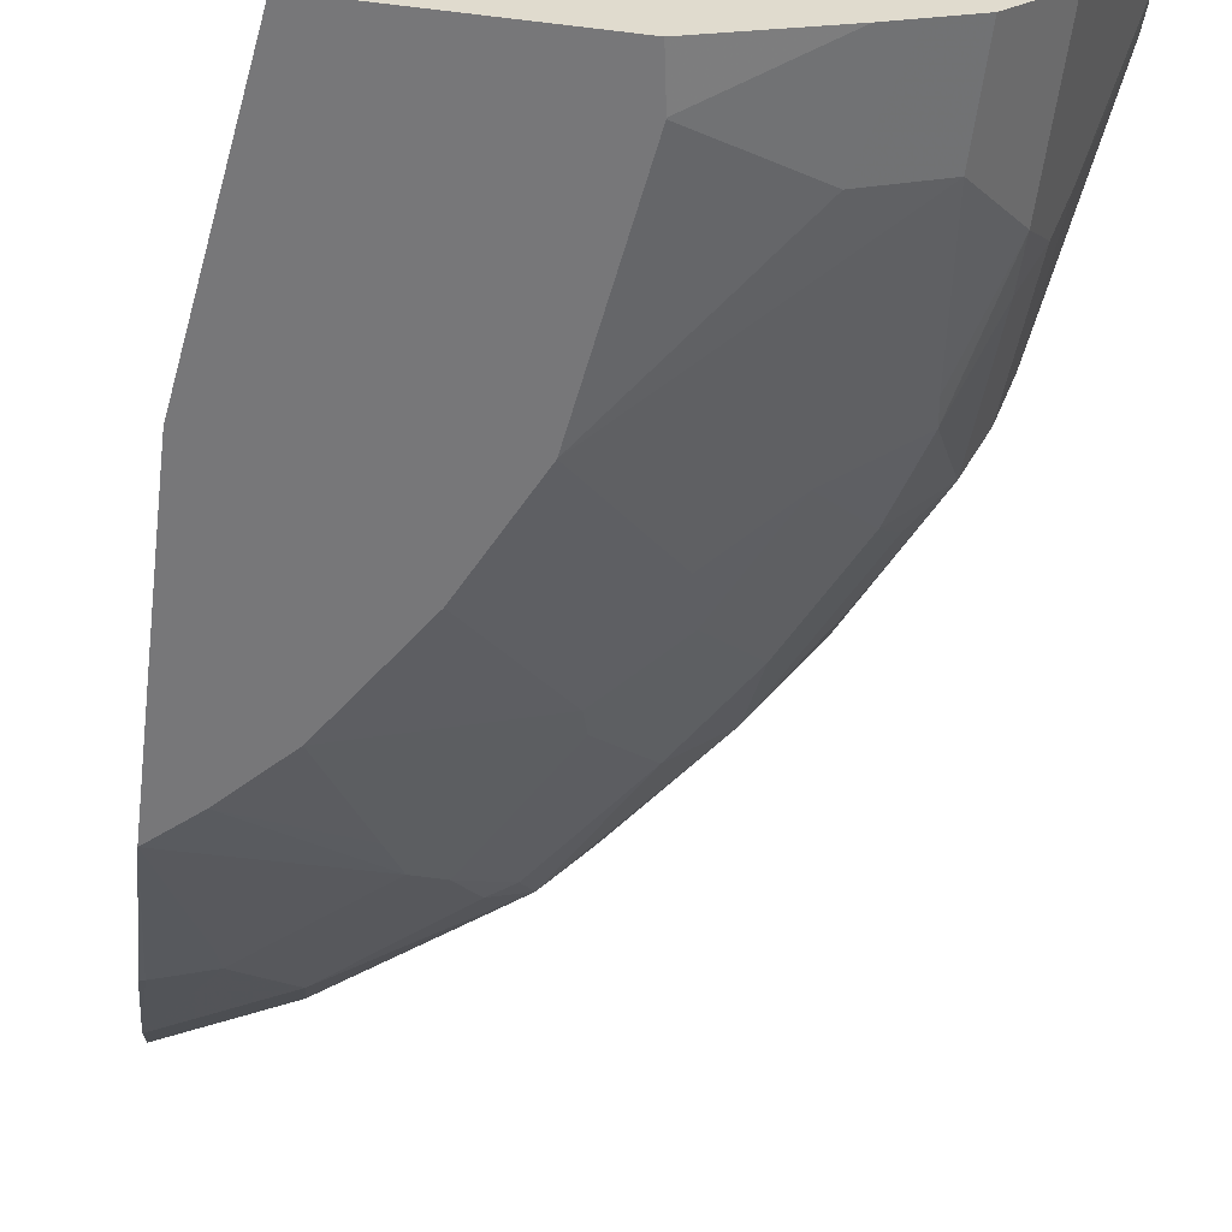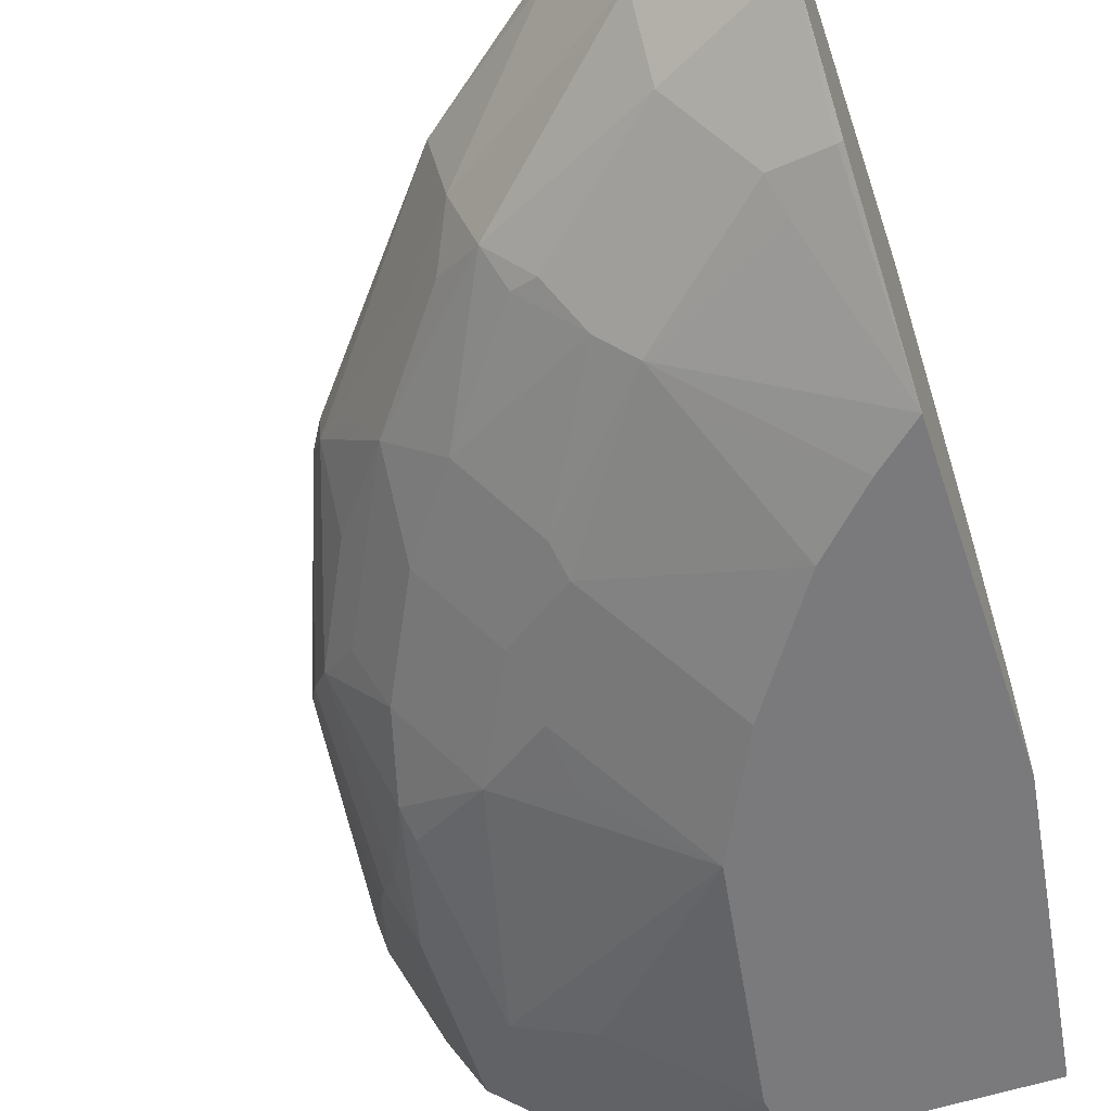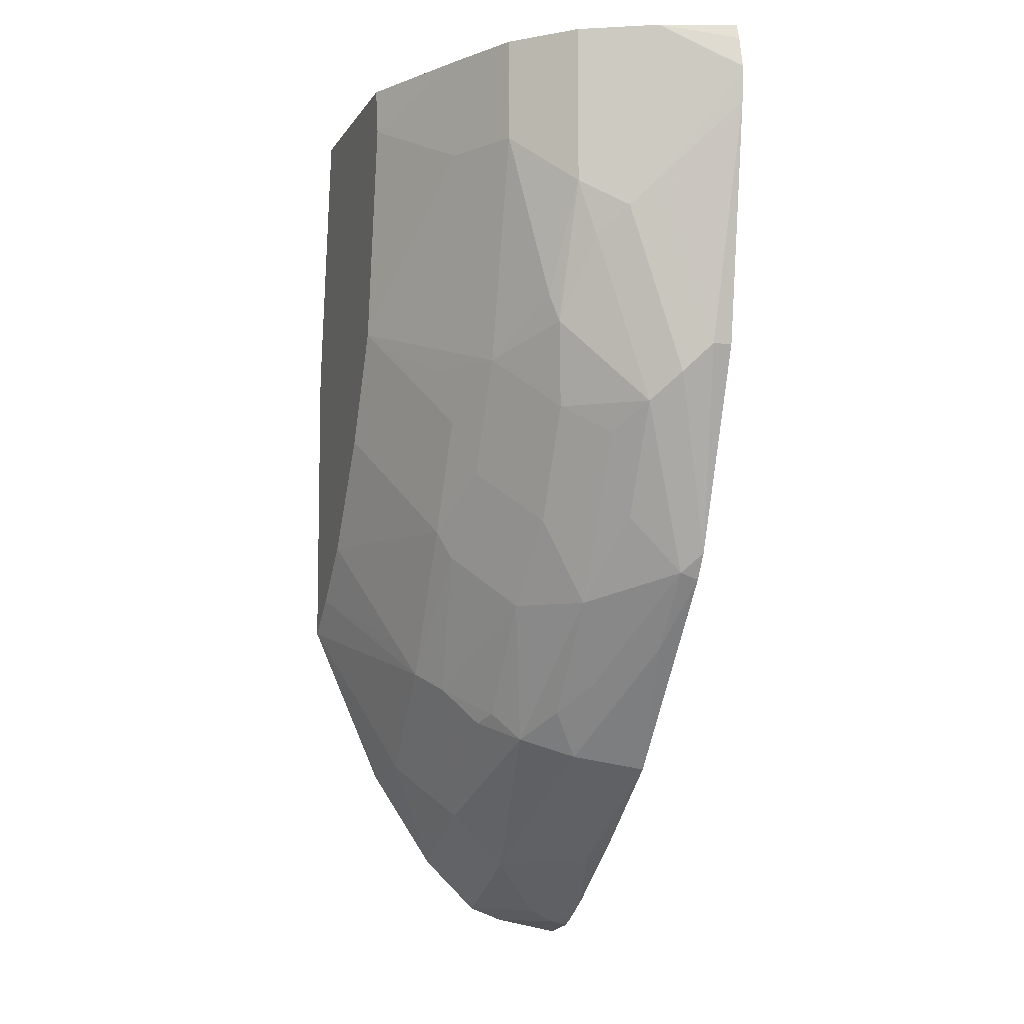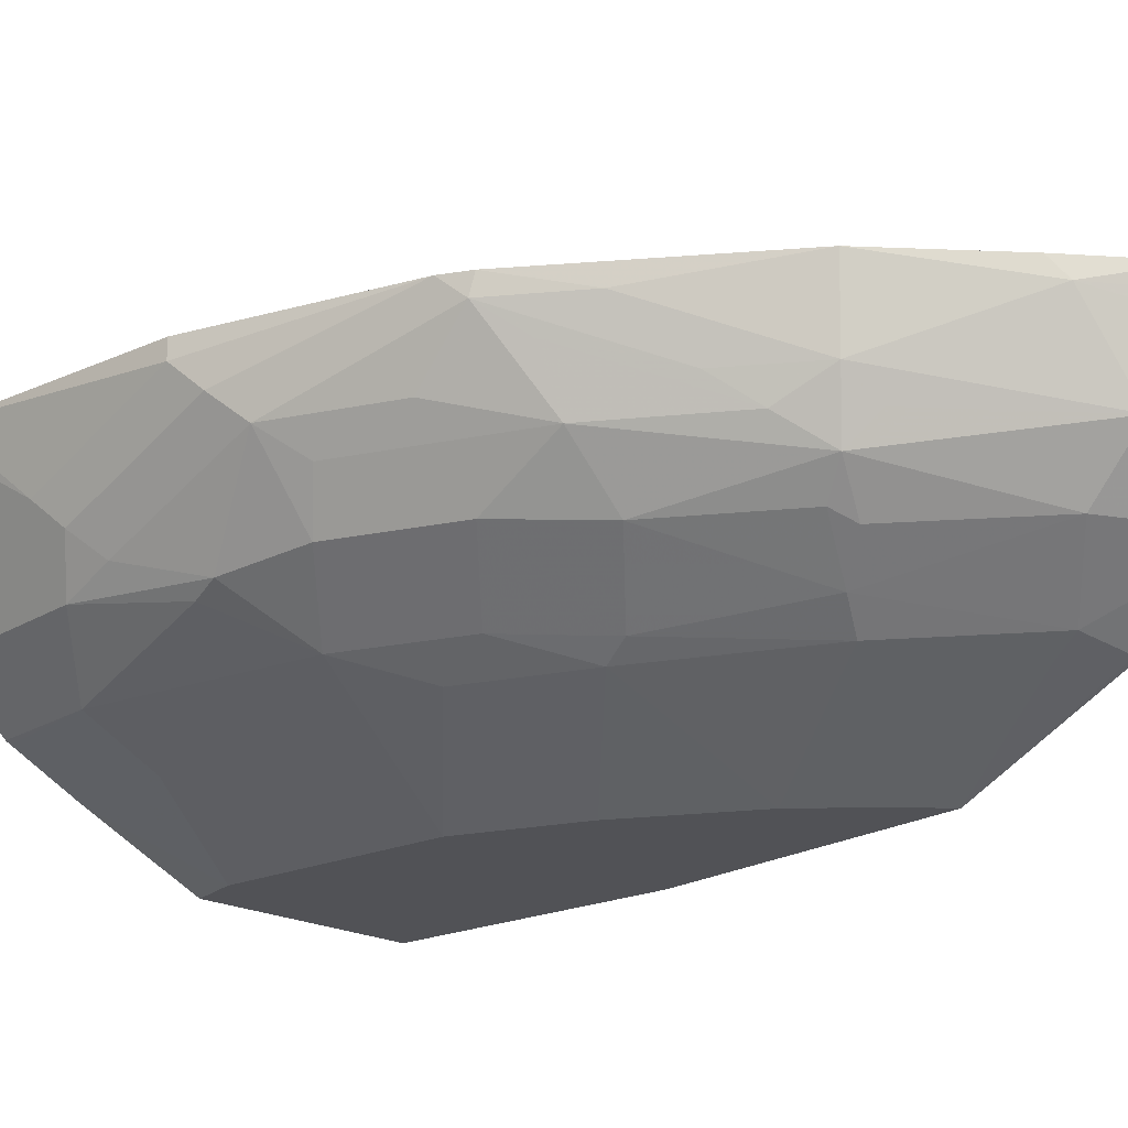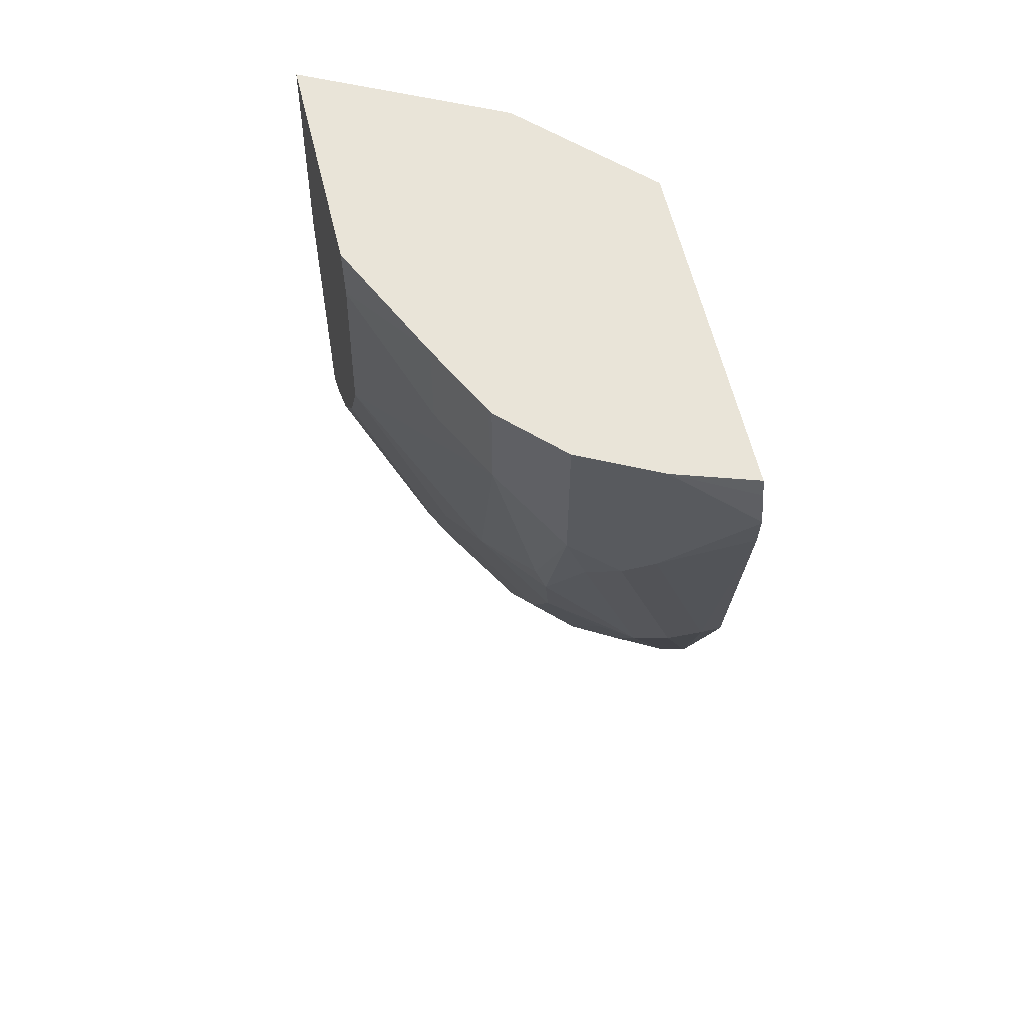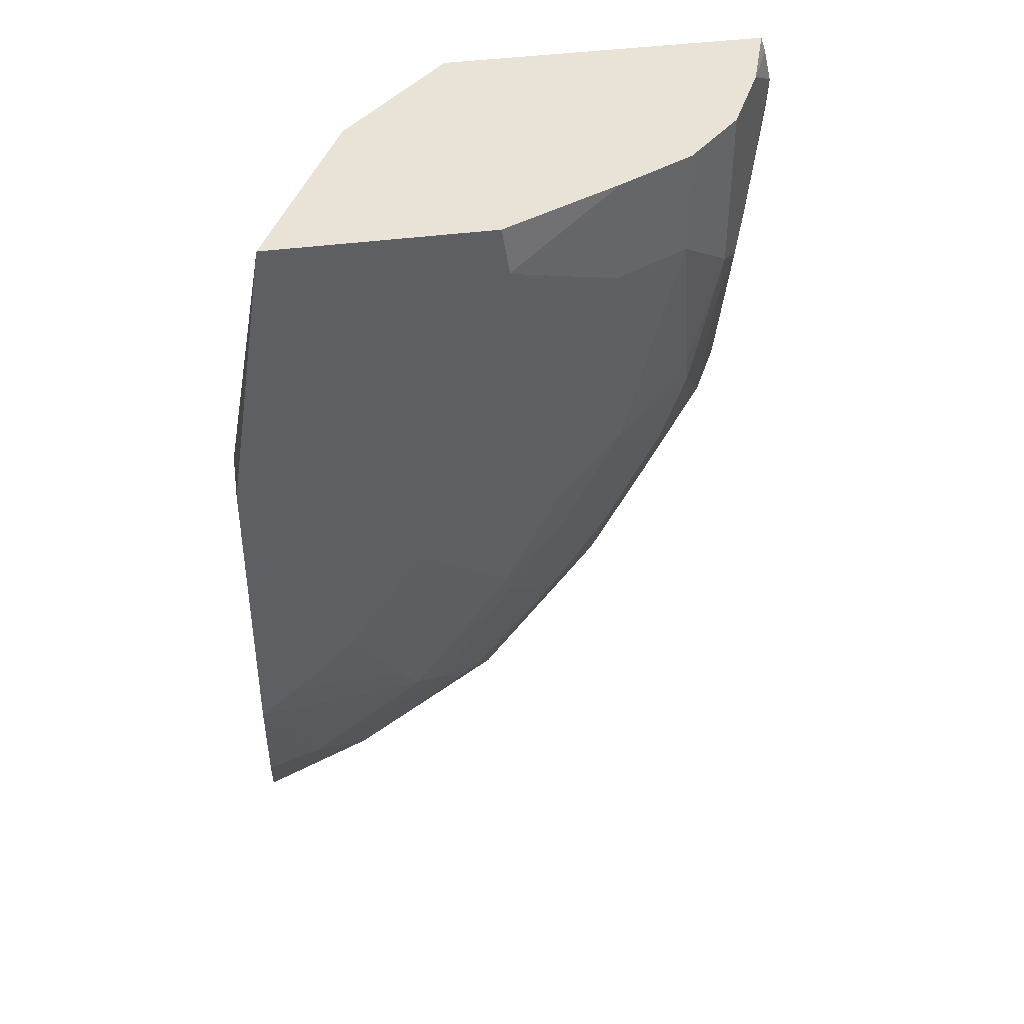
<metadata>
{"format":"obj","ext":"obj","renderer":"f3d","projection":"perspective","resolution":1024,"background":"white","views":[{"elev":-57.2,"azim":-7.2,"up":"+Y"},{"elev":-58.2,"azim":-161.6,"up":"+Y"},{"elev":-7.9,"azim":71.6,"up":"+Z"},{"elev":-21.2,"azim":137.2,"up":"+Y"},{"elev":60.6,"azim":76.5,"up":"+Z"},{"elev":41.9,"azim":-9.0,"up":"+Z"}]}
</metadata>
<code>
v 0.6536 -0.172 -5.977e-05
v 0.6534 -0.172 0.00104
v 0.6286 -0.2219 0.03197
v 0.6536 -0.172 -0.001771
v 0.6486 -0.172 0.0214
v 0.6451 -0.172 0.03197
v 0.6146 -0.2499 0.03197
v 0.6194 -0.2404 -0.09248
v 0.6286 -0.2219 -0.07396
v 0.6521 -0.172 -0.02408
v 0.5756 -0.172 0.03197
v 0.604 -0.2712 0.03197
v 0.604 -0.2712 -0.07396
v 0.6055 -0.2589 -0.1109
v 0.6194 -0.2034 -0.2034
v 0.6286 -0.1849 -0.1849
v 0.6286 -0.172 -0.1849
v 0.4315 -0.172 0.001102
v 0.4315 -0.1721 0.03197
v 0.567 -0.3081 0.03197
v 0.567 -0.3081 -0.03698
v 0.5793 -0.2835 -0.1479
v 0.5824 -0.2773 -0.1664
v 0.6055 -0.2219 -0.2219
v 0.5685 -0.1849 -0.3328
v 0.5782 -0.172 -0.3199
v 0.268 -0.172 -0.3298
v 0.3575 -0.2465 0.03197
v 0.5636 -0.3098 0.03197
v 0.5177 -0.3328 -0.03698
v 0.4209 -0.3694 -0.1479
v 0.53 -0.3081 -0.1849
v 0.567 -0.2712 -0.2219
v 0.5824 -0.2404 -0.2404
v 0.5639 -0.2404 -0.2774
v 0.5685 -0.2219 -0.2958
v 0.5269 -0.2404 -0.3513
v 0.5454 -0.2034 -0.3513
v 0.4946 -0.2219 -0.4067
v 0.53 -0.1849 -0.3821
v 0.568 -0.172 -0.3371
v 0.268 -0.172 -0.5925
v 0.268 -0.2281 -0.2466
v 0.3451 -0.2712 0.03197
v 0.539 -0.3221 0.03197
v 0.5177 -0.3328 0.03197
v 0.444 -0.3694 -5.977e-05
v 0.4807 -0.3328 -0.1849
v 0.3839 -0.3694 -0.2219
v 0.4484 -0.3236 -0.2958
v 0.4853 -0.3236 -0.2219
v 0.493 -0.3081 -0.2589
v 0.53 -0.2712 -0.2958
v 0.4899 -0.2773 -0.3513
v 0.4438 -0.2589 -0.4437
v 0.4715 -0.2404 -0.4252
v 0.4561 -0.2219 -0.4561
v 0.4645 -0.172 -0.465
v 0.2989 -0.172 -0.5856
v 0.268 -0.1849 -0.5896
v 0.268 -0.2527 -0.2158
v 0.296 -0.3694 0.03197
v 0.3082 -0.3451 0.03197
v 0.3311 -0.2992 0.03197
v 0.439 -0.3694 0.03197
v 0.444 -0.3694 0.0005515
v 0.333 -0.3694 -0.2962
v 0.453 -0.3143 -0.3143
v 0.3698 -0.3328 -0.3697
v 0.3821 -0.3205 -0.3944
v 0.4022 -0.3051 -0.4067
v 0.4345 -0.2773 -0.4252
v 0.4561 -0.2712 -0.4067
v 0.4345 -0.2404 -0.4622
v 0.4191 -0.2835 -0.4314
v 0.3421 -0.2773 -0.4992
v 0.3421 -0.2404 -0.5362
v 0.3821 -0.1849 -0.53
v 0.3924 -0.172 -0.5225
v 0.3005 -0.1849 -0.5824
v 0.268 -0.2173 -0.5824
v 0.3074 -0.172 -0.5813
v 0.268 -0.3144 -0.1665
v 0.268 -0.3694 -0.1524
v 0.296 -0.3694 -0.3332
v 0.268 -0.3694 -0.3568
v 0.3005 -0.3236 -0.4437
v 0.3051 -0.3143 -0.4622
v 0.2681 -0.2773 -0.5362
v 0.2681 -0.2404 -0.5732
v 0.3051 -0.2034 -0.5732
v 0.3341 -0.172 -0.565
v 0.3821 -0.172 -0.53
v 0.3166 -0.172 -0.5759
v 0.268 -0.2404 -0.5732
v 0.268 -0.3207 -0.4693
v 0.2712 -0.3205 -0.4683
v 0.268 -0.2773 -0.5362
f 37 55 56
f 43 63 64
f 37 56 38
f 38 56 39
f 39 56 57
f 40 57 58
f 40 58 41
f 42 59 60
f 43 61 62
f 43 62 63
f 50 67 69
f 46 65 66
f 49 67 50
f 50 68 52
f 50 69 70
f 50 70 68
f 52 68 53
f 53 68 54
f 54 68 71
f 54 71 72
f 43 64 44
f 37 54 55
f 31 49 50
f 35 53 37
f 54 72 73
f 30 47 31
f 31 48 32
f 31 47 66
f 31 66 65
f 31 65 62
f 31 62 84
f 31 84 86
f 31 86 85
f 37 53 54
f 31 85 67
f 31 50 51
f 31 51 48
f 32 48 51
f 32 51 50
f 32 50 52
f 32 52 53
f 32 53 33
f 33 53 34
f 34 53 35
f 31 67 49
f 54 73 55
f 76 90 77
f 55 57 56
f 77 90 91
f 77 91 78
f 78 91 80
f 78 80 92
f 78 92 93
f 78 93 79
f 80 82 94
f 80 94 92
f 80 91 90
f 76 88 89
f 80 90 81
f 86 96 97
f 86 97 87
f 87 97 88
f 88 97 89
f 89 98 95
f 89 95 90
f 89 97 96
f 89 96 98
f 30 66 47
f 81 90 95
f 76 89 90
f 71 75 72
f 71 76 75
f 55 73 72
f 55 72 75
f 55 75 76
f 55 76 77
f 55 77 74
f 57 74 77
f 57 77 78
f 57 78 58
f 58 78 79
f 59 80 81
f 59 81 60
f 59 82 80
f 61 83 62
f 62 83 84
f 67 85 69
f 69 85 70
f 70 85 86
f 70 86 87
f 70 87 88
f 70 88 71
f 71 88 76
f 55 74 57
f 30 46 66
f 68 70 71
f 28 43 44
f 3 19 28
f 3 44 64
f 3 64 63
f 3 63 62
f 30 45 46
f 3 62 65
f 3 65 46
f 3 46 45
f 3 45 29
f 3 11 19
f 3 29 20
f 3 12 7
f 3 7 8
f 3 8 9
f 4 9 10
f 7 12 13
f 7 13 8
f 8 14 24
f 8 24 15
f 8 15 16
f 3 20 12
f 3 6 11
f 3 5 6
f 2 5 3
f 1 2 3
f 1 3 9
f 1 9 4
f 1 4 10
f 1 10 17
f 1 17 26
f 1 26 41
f 1 41 58
f 1 58 79
f 1 79 93
f 1 93 92
f 1 92 94
f 1 94 82
f 1 82 59
f 1 59 42
f 1 42 27
f 1 27 18
f 1 18 11
f 1 11 6
f 1 6 5
f 1 5 2
f 8 16 9
f 8 13 14
f 3 28 44
f 10 16 17
f 24 35 37
f 24 37 36
f 24 36 25
f 25 36 37
f 25 37 38
f 25 38 39
f 25 39 57
f 25 57 40
f 25 40 41
f 25 41 26
f 27 42 60
f 27 60 81
f 27 81 95
f 27 95 98
f 27 98 96
f 27 96 86
f 27 86 84
f 27 84 83
f 27 83 61
f 9 16 10
f 27 43 28
f 24 34 35
f 24 33 34
f 27 61 43
f 23 32 33
f 23 33 24
f 12 20 21
f 12 21 13
f 13 21 22
f 13 22 23
f 13 23 14
f 14 23 24
f 15 24 25
f 15 25 26
f 15 26 16
f 11 18 19
f 18 27 19
f 19 27 28
f 20 29 21
f 21 29 45
f 21 45 30
f 21 30 31
f 21 31 32
f 21 32 22
f 22 32 23
f 16 26 17

</code>
